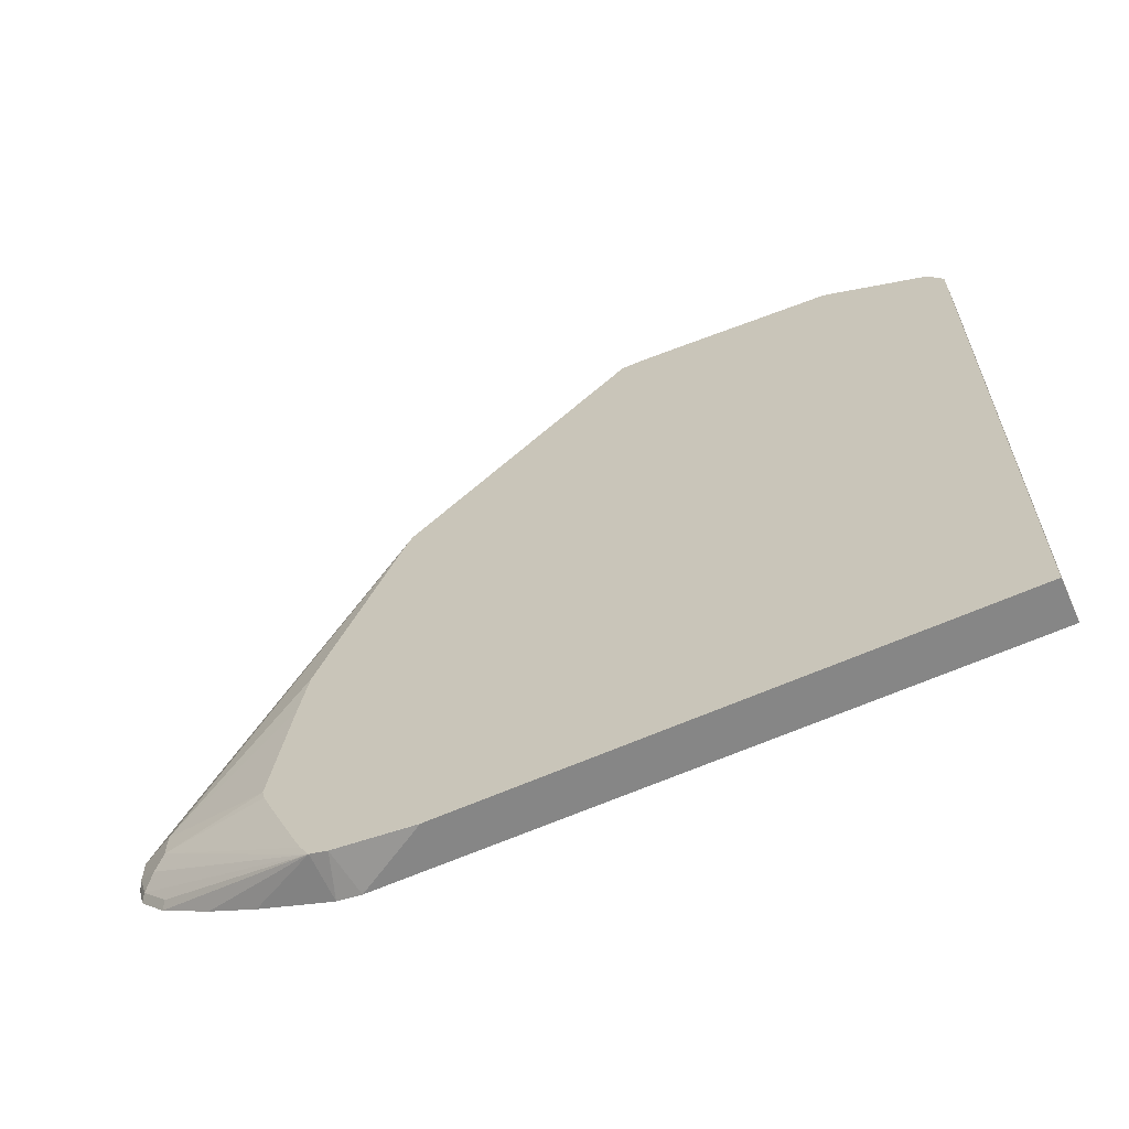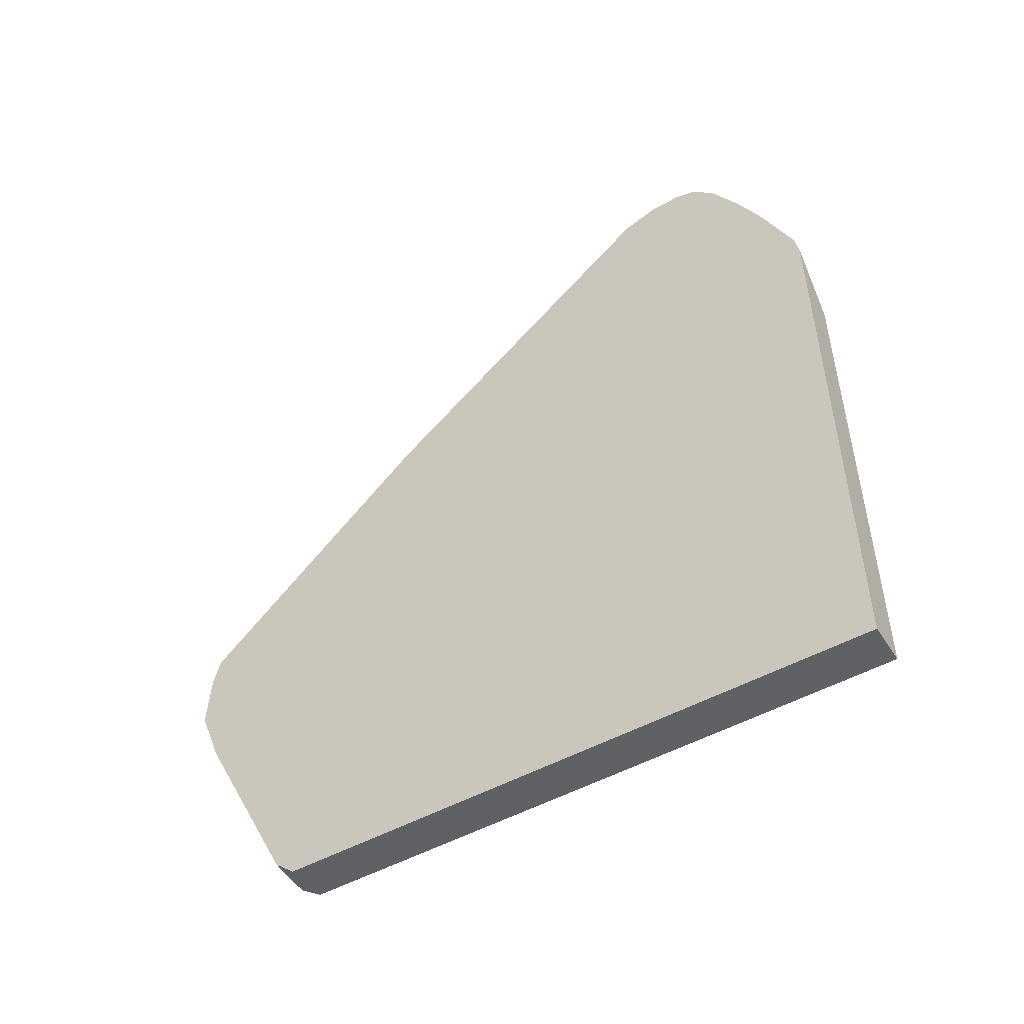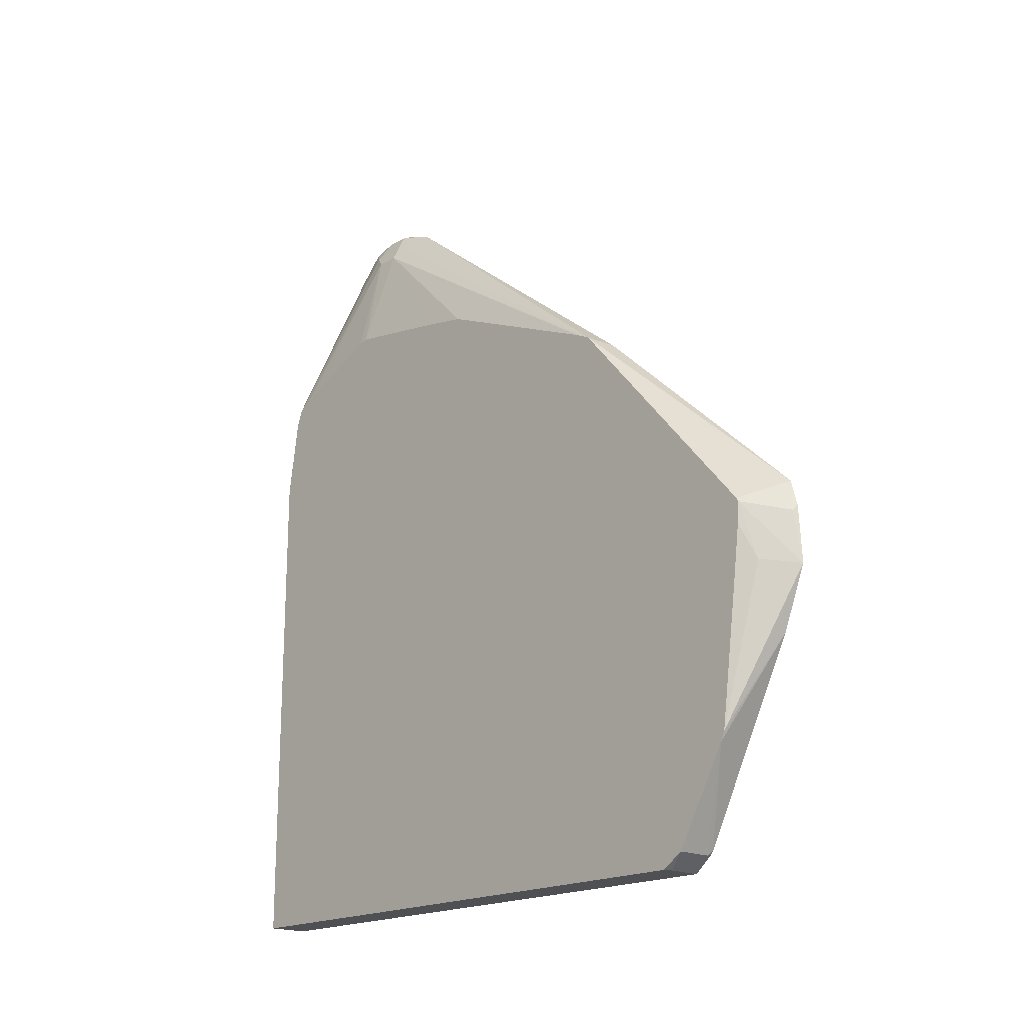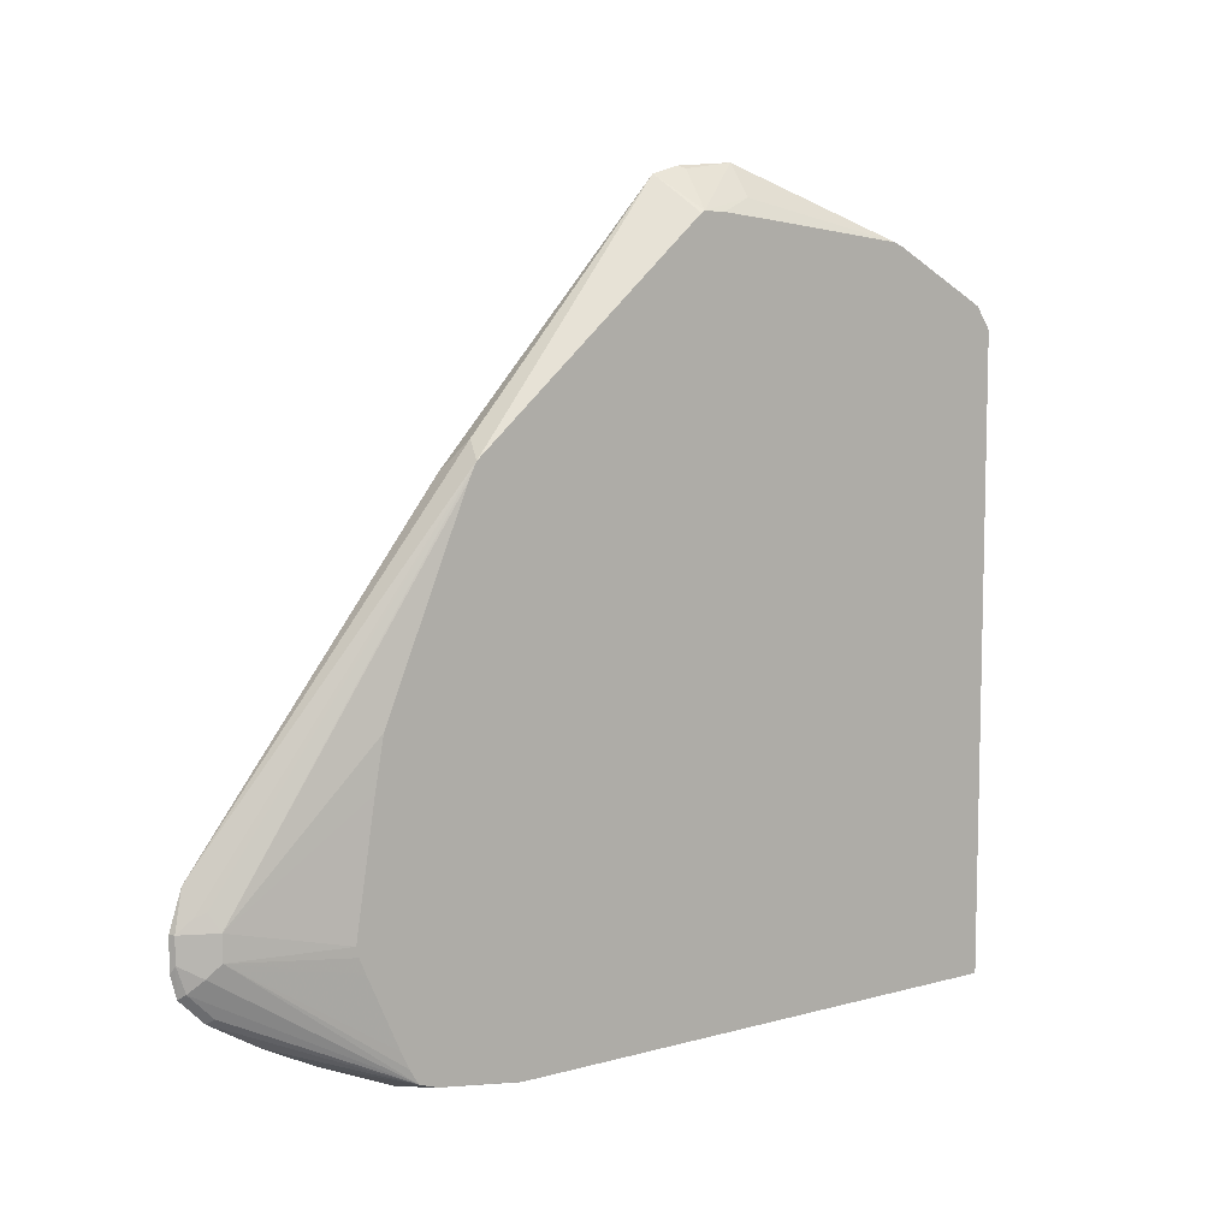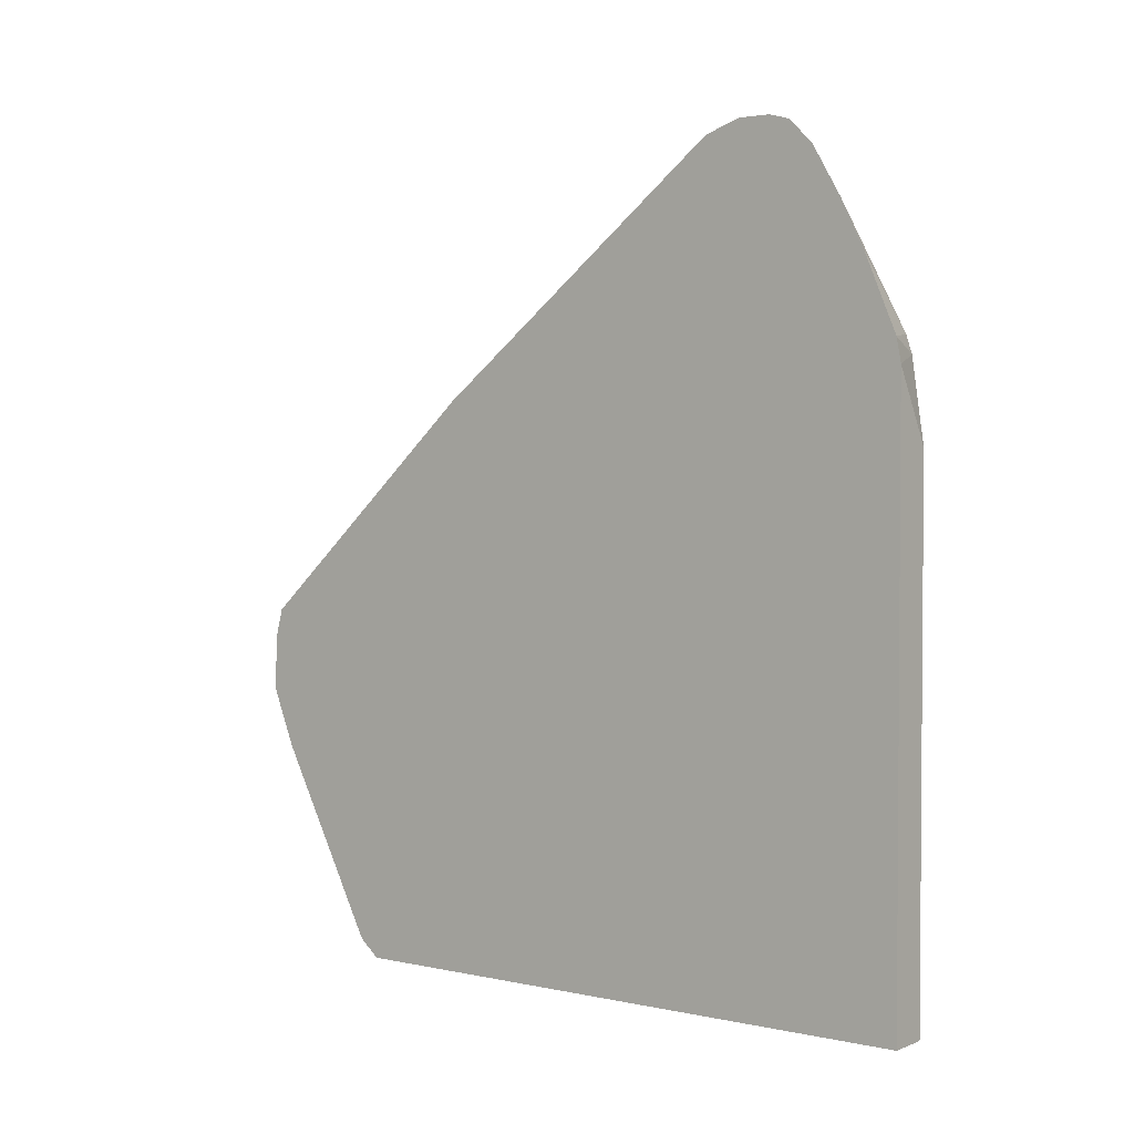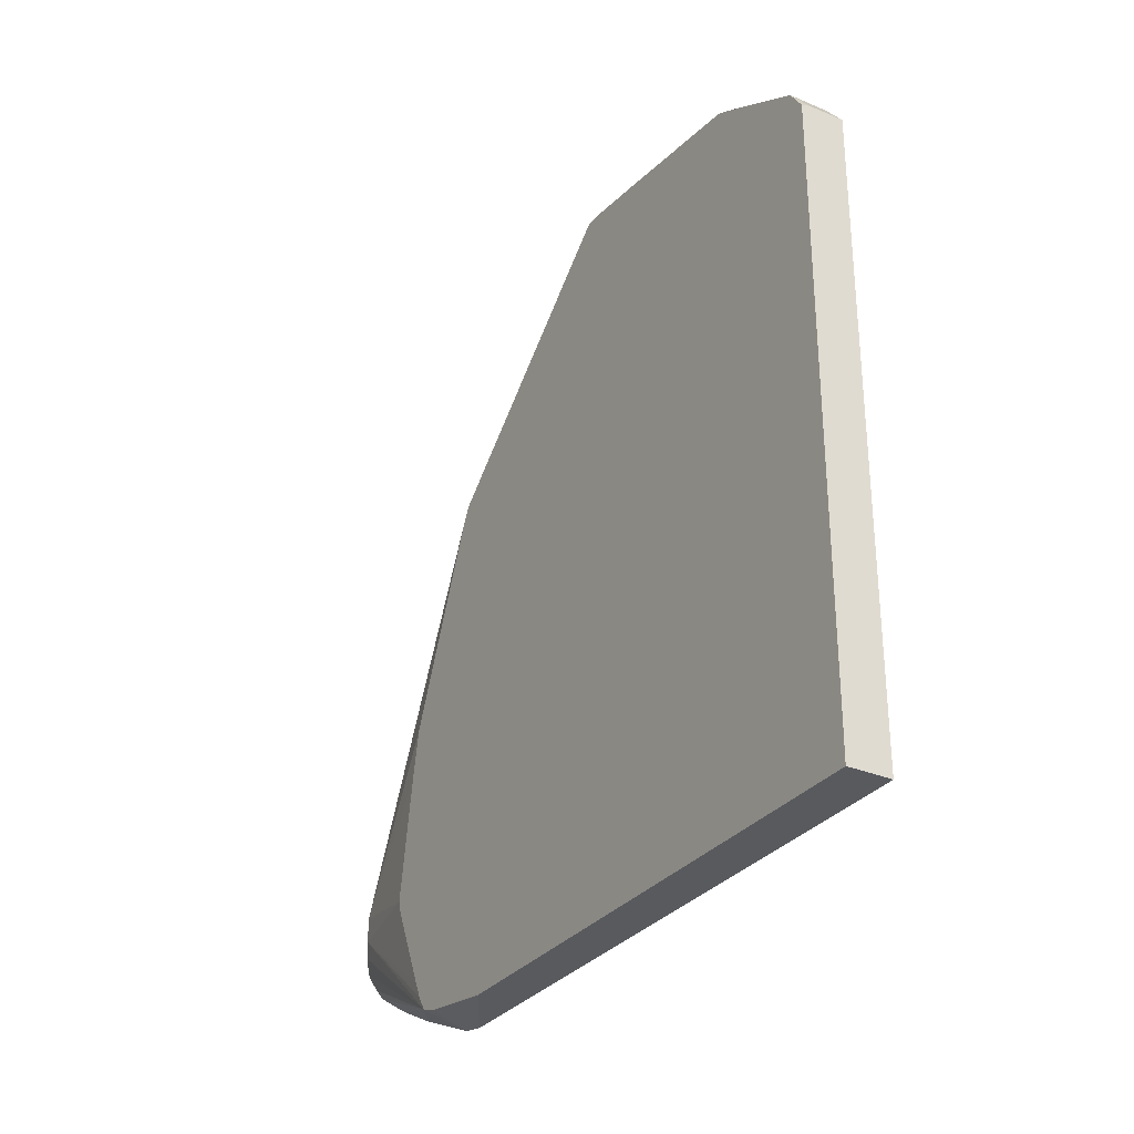
<metadata>
{"format":"obj","ext":"obj","renderer":"f3d","projection":"perspective","resolution":1024,"background":"white","views":[{"elev":-62.0,"azim":-65.5,"up":"+Z"},{"elev":-50.1,"azim":121.4,"up":"+Y"},{"elev":-18.6,"azim":-42.8,"up":"+Y"},{"elev":8.5,"azim":-127.1,"up":"+Z"},{"elev":2.5,"azim":127.3,"up":"+Y"},{"elev":-30.7,"azim":-31.1,"up":"+Z"}]}
</metadata>
<code>
v -0.0611 0.1071 0.5985
v -0.0611 0.1543 0.5958
v -0.06525 0.1501 0.5937
v -0.09535 0.1573 0.5649
v -0.08482 0.111 0.5741
v -0.09535 -0.01952 0.543
v -0.0611 0.05637 0.5783
v -0.0611 0.1757 0.5901
v -0.09535 0.1603 0.5633
v -0.09535 0.1396 0.564
v -0.09535 0.1004 0.5591
v -0.09535 -0.02723 0.5395
v -0.0611 -0.1002 0.4979
v -0.0611 0.3533 0.3947
v -0.07829 0.3392 0.4176
v -0.09535 0.3457 0.4045
v -0.09535 -0.1044 0.4958
v -0.06525 -0.1044 0.4958
v -0.0611 -0.1032 0.4956
v -0.0611 0.5469 0.1471
v -0.06525 0.5546 0.1175
v -0.06851 0.5432 0.1273
v -0.07177 0.535 0.1305
v -0.07829 0.5285 0.1175
v -0.09535 0.3466 0.4028
v -0.09535 -0.1163 0.4779
v -0.08866 -0.1163 0.4801
v -0.0611 -0.1163 0.4801
v -0.0611 0.5567 0.1175
v -0.06525 0.5546 0.09793
v -0.07177 0.5415 0.1175
v -0.07829 0.5285 0.09793
v -0.09535 0.4417 0.09793
v -0.09535 0.4259 0.1958
v -0.09535 0.4187 0.2349
v -0.09535 0.4063 0.264
v -0.09535 0.3523 0.3915
v -0.09535 -0.1163 -0.01844
v -0.0611 -0.1163 -0.01844
v -0.0611 0.5567 0.09171
v -0.0611 0.552 0.07438
v -0.06606 0.548 0.0783
v -0.0734 0.5382 0.08809
v -0.07177 0.5415 0.09793
v -0.09535 0.4346 0.0783
v -0.09535 0.4397 0.09014
v -0.09535 0.3951 -0.003583
v -0.09535 0.4027 0.008374
v -0.09535 0.409 0.02166
v -0.09535 0.3091 -0.01844
v -0.0611 0.3131 -0.01844
v -0.0611 0.5324 0.05481
v -0.06606 0.5285 0.05874
v -0.0611 0.3915 -0.01469
v -0.09535 0.3804 -0.008474
v -0.0611 0.4928 0.03144
v -0.0611 0.4537 0.01188
v -0.09529 0.3134 -0.01844
v -0.07943 0.3134 -0.01844
v -0.0611 0.3719 -0.01838
v -0.0611 0.3909 -0.01481
f 22 31 24
f 24 37 25
f 24 36 37
f 24 35 36
f 24 34 35
f 24 33 34
f 24 32 33
f 24 44 32
f 24 31 44
f 22 24 23
f 21 31 22
f 20 29 21
f 21 30 44
f 21 40 30
f 21 29 40
f 26 39 28
f 18 28 19
f 17 28 18
f 17 27 28
f 17 26 27
f 16 24 25
f 16 23 24
f 16 22 23
f 16 21 22
f 16 20 21
f 21 44 31
f 26 28 27
f 32 46 33
f 30 41 42
f 58 60 59
f 55 60 58
f 55 61 60
f 54 61 55
f 51 59 60
f 50 55 58
f 47 57 54
f 47 56 57
f 47 52 56
f 47 53 52
f 47 54 55
f 42 47 43
f 42 53 47
f 41 53 42
f 41 52 53
f 38 51 39
f 38 59 51
f 38 58 59
f 38 50 58
f 32 49 45
f 32 48 49
f 32 47 48
f 32 43 47
f 32 44 43
f 15 20 16
f 32 45 46
f 30 42 43
f 30 40 41
f 14 20 15
f 30 43 44
f 12 18 13
f 3 8 4
f 2 8 3
f 1 8 2
f 1 14 8
f 1 20 14
f 1 29 20
f 1 40 29
f 1 41 40
f 1 52 41
f 1 56 52
f 1 57 56
f 1 54 57
f 4 8 9
f 1 61 54
f 1 51 60
f 1 39 51
f 1 28 39
f 1 19 28
f 1 13 19
f 1 7 13
f 1 6 7
f 1 5 6
f 1 4 5
f 1 3 4
f 1 2 3
f 13 18 19
f 1 60 61
f 4 9 16
f 26 38 39
f 4 25 37
f 4 16 25
f 12 17 18
f 8 16 9
f 8 15 16
f 8 14 15
f 7 12 13
f 5 11 6
f 5 10 11
f 4 10 5
f 4 11 10
f 4 6 11
f 4 12 6
f 4 17 12
f 6 12 7
f 4 38 26
f 4 36 35
f 4 37 36
f 4 26 17
f 4 35 34
f 4 34 33
f 4 46 45
f 4 33 46
f 4 45 49
f 4 49 48
f 4 48 47
f 4 47 55
f 4 55 50
f 4 50 38

</code>
